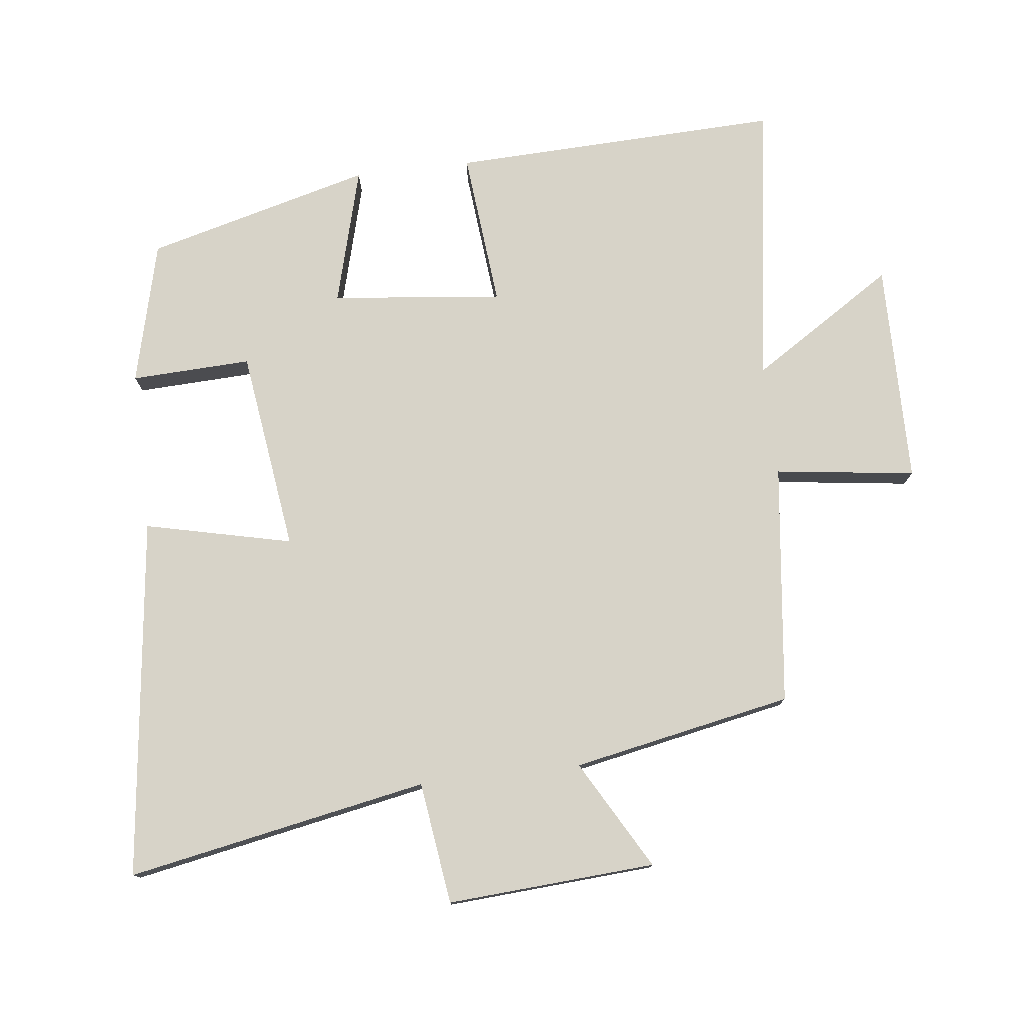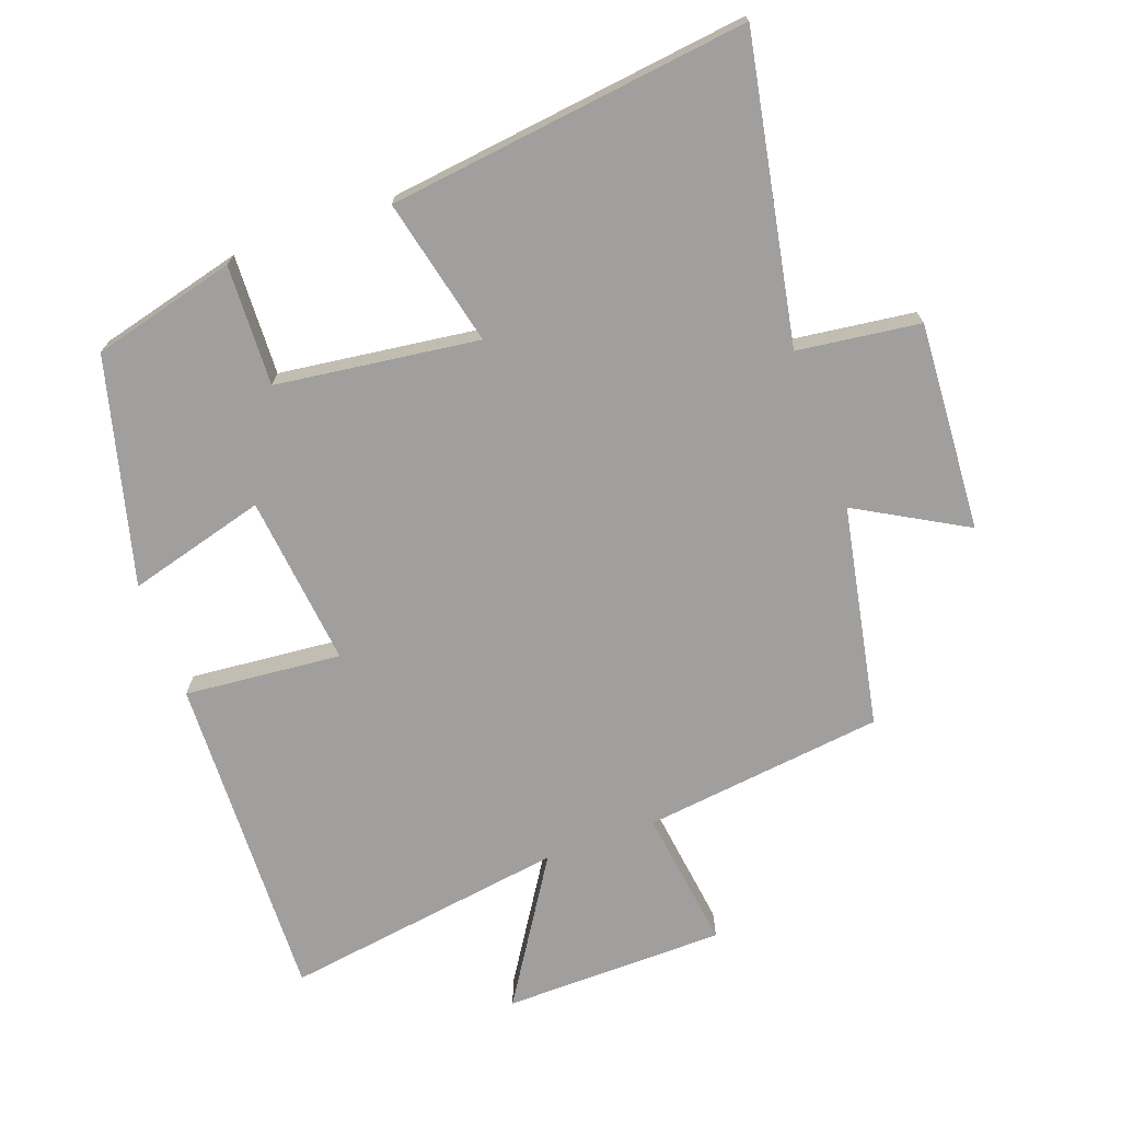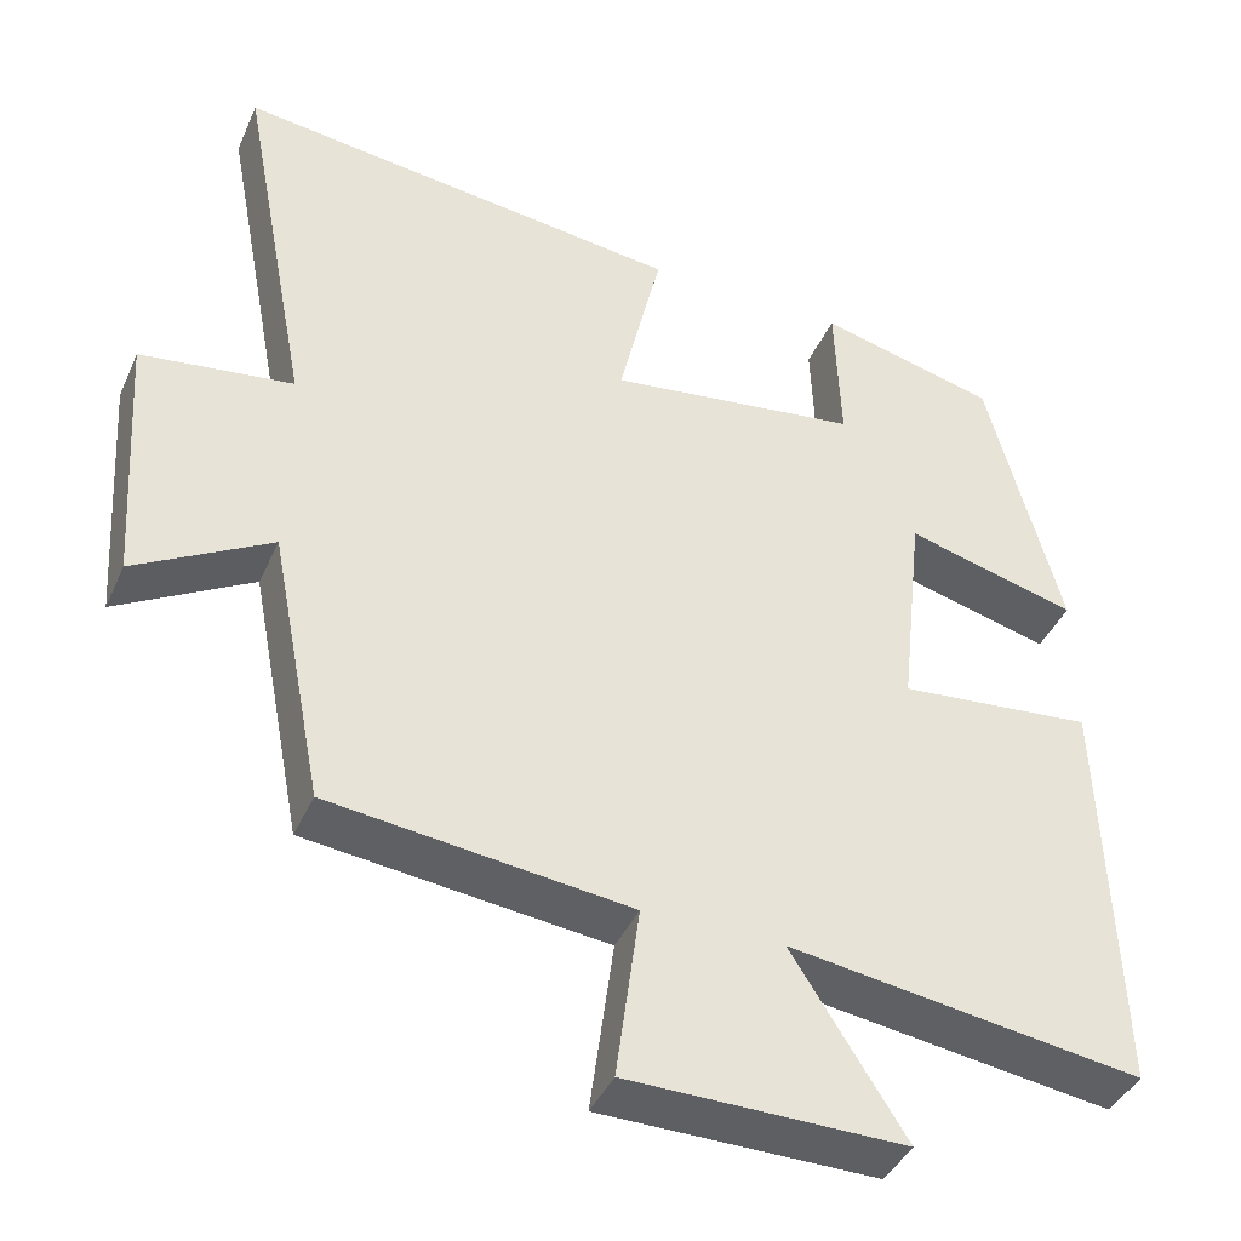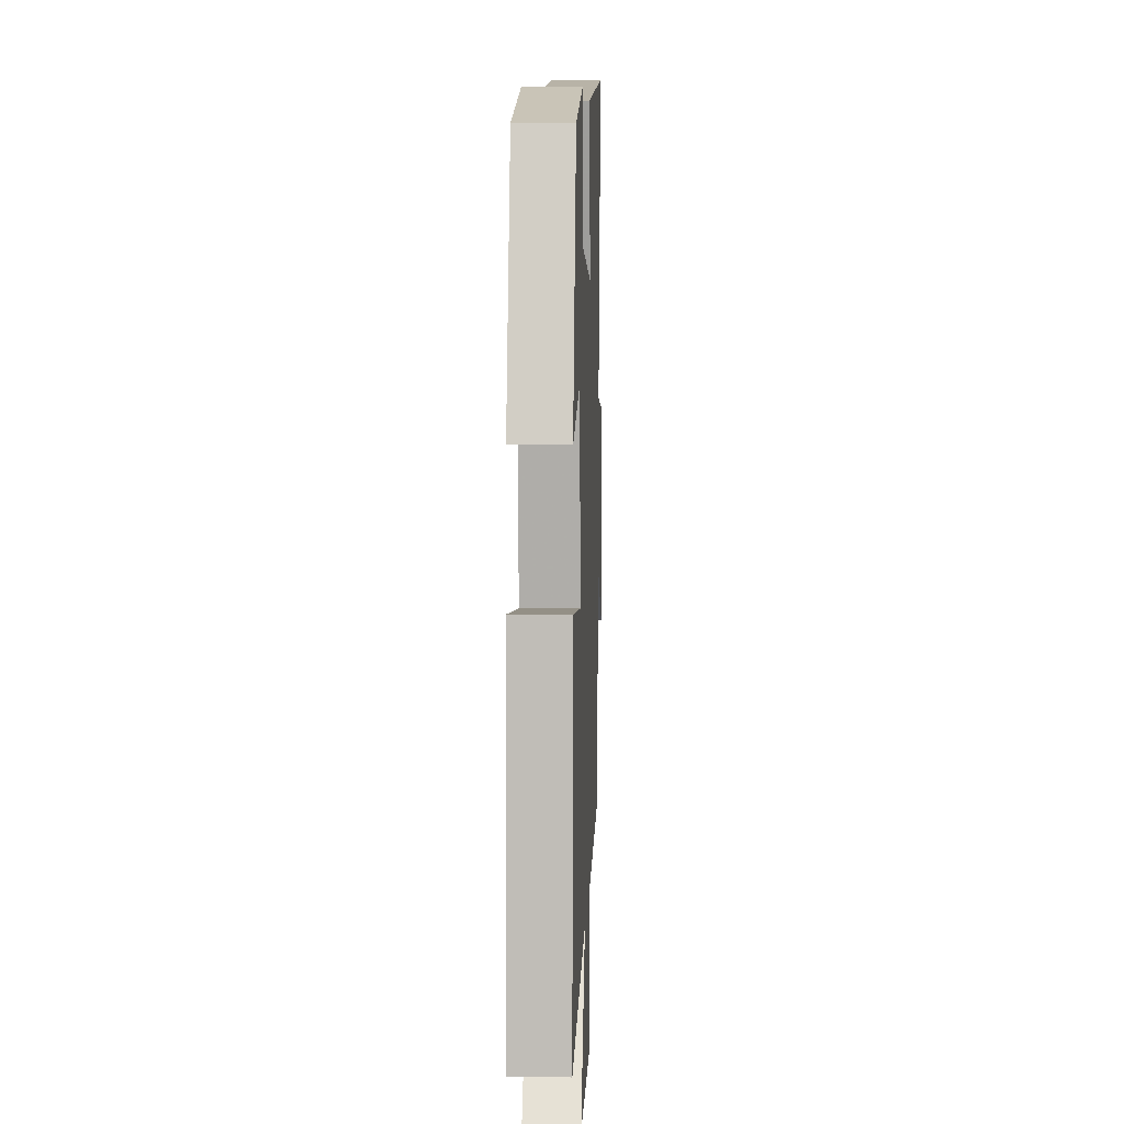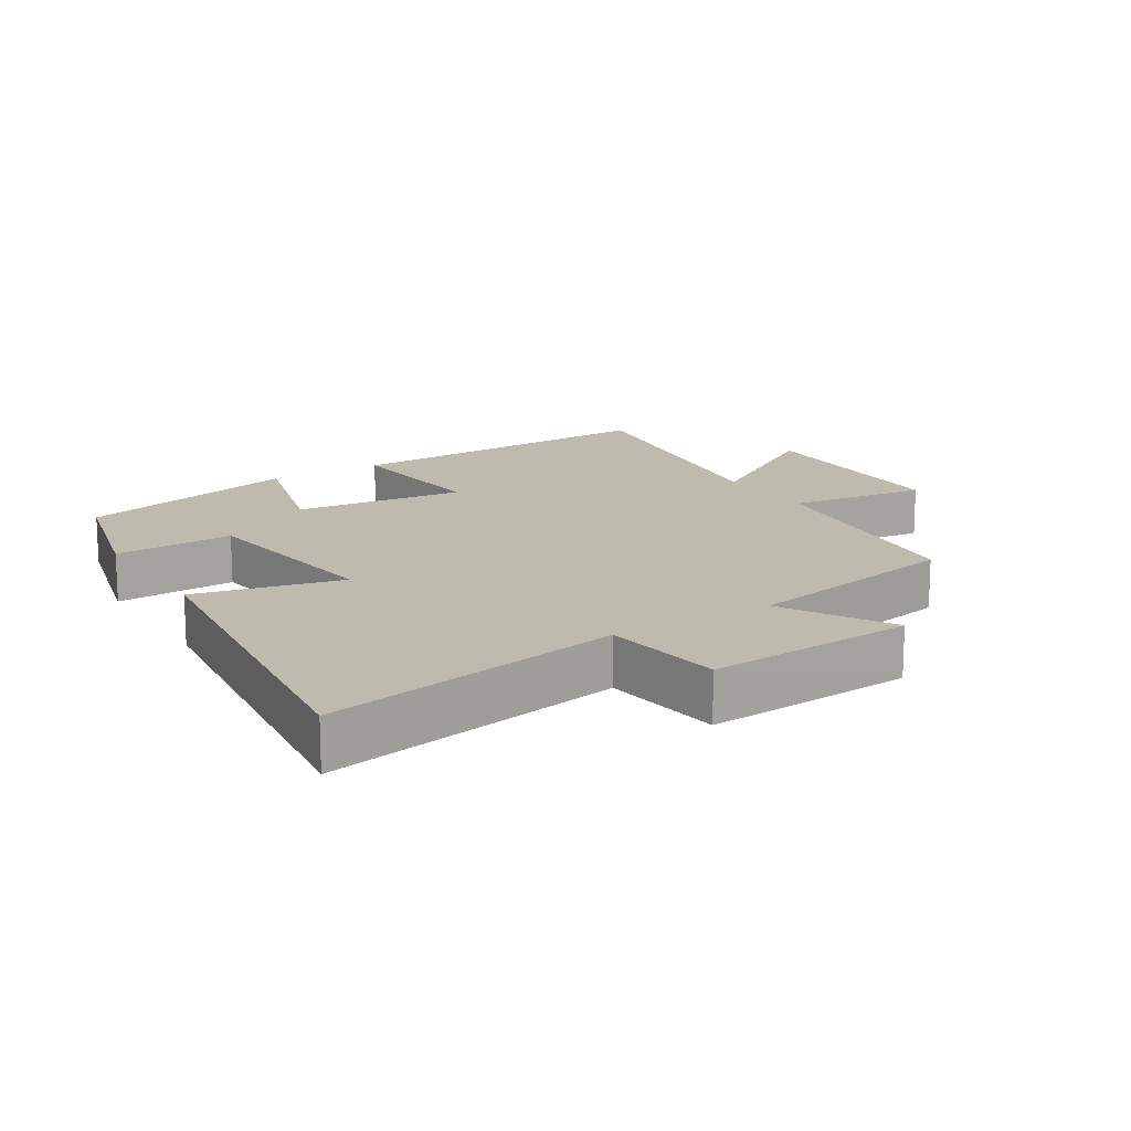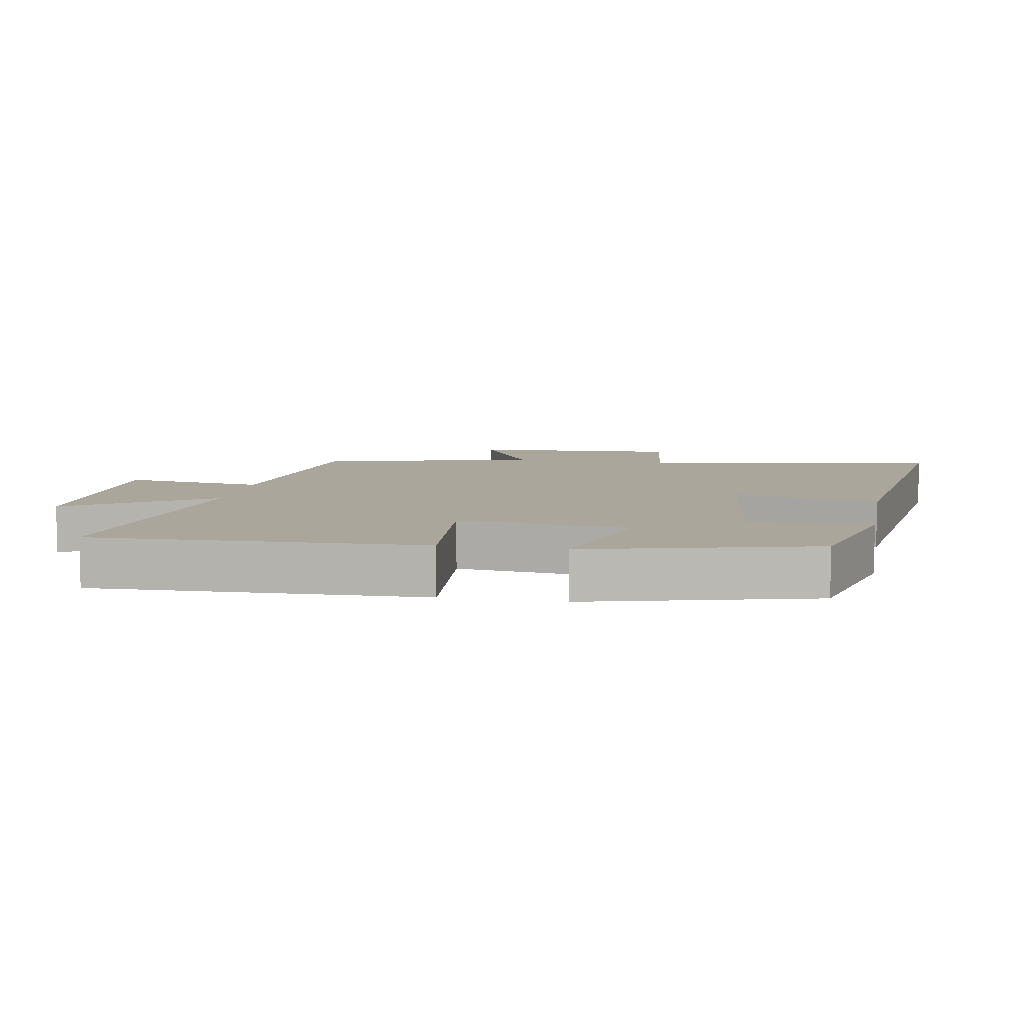
<metadata>
{"format":"obj","ext":"obj","renderer":"f3d","projection":"perspective","resolution":1024,"background":"white","views":[{"elev":77.2,"azim":83.2,"up":"+Y"},{"elev":-71.4,"azim":20.0,"up":"+Y"},{"elev":-40.9,"azim":157.4,"up":"+Z"},{"elev":5.9,"azim":-87.7,"up":"+Z"},{"elev":15.4,"azim":58.0,"up":"+Y"},{"elev":7.9,"azim":-79.6,"up":"+Y"}]}
</metadata>
<code>
v -0.516 0.07 -0.562
v -0.5 0.07 -0.069
v -0.266 0.07 -0.091
v -0.294 0.07 0.165
v -0.5 0.07 0.109
v -0.412 0.07 0.446
v -0.198 0.07 0.5
v -0.205 0.07 0.32
v 0.097 0.07 0.28
v 0.046 0.07 0.5
v 0.585 0.07 0.566
v 0.5 0.07 0.116
v 0.683 0.07 0.092
v 0.663 0.07 -0.22
v 0.5 0.07 -0.128
v 0.436 0.07 -0.457
v 0.076 0.07 -0.5
v 0.104 0.07 -0.71
v -0.228 0.07 -0.714
v -0.092 0.07 -0.5
v -0.516 0 -0.562
v -0.5 0 -0.069
v -0.266 0 -0.091
v -0.294 0 0.165
v -0.5 0 0.109
v -0.412 0 0.446
v -0.198 0 0.5
v -0.205 0 0.32
v 0.097 0 0.28
v 0.046 0 0.5
v 0.585 0 0.566
v 0.5 0 0.116
v 0.683 0 0.092
v 0.663 0 -0.22
v 0.5 0 -0.128
v 0.436 0 -0.457
v 0.076 0 -0.5
v 0.104 0 -0.71
v -0.228 0 -0.714
v -0.092 0 -0.5
f 17 18 19 20
f 15 16 17 20
f 15 20 1
f 12 13 14 15
f 12 15 1
f 9 10 11 12
f 8 9 12
f 5 6 7 8
f 4 5 8
f 3 4 8 12
f 1 2 3
f 1 3 12
f 40 39 38 37
f 40 37 36 35
f 21 40 35
f 35 34 33 32
f 21 35 32
f 32 31 30 29
f 32 29 28
f 28 27 26 25
f 28 25 24
f 32 28 24 23
f 23 22 21
f 32 23 21
f 1 21 22 2
f 2 22 23 3
f 3 23 24 4
f 4 24 25 5
f 5 25 26 6
f 6 26 27 7
f 7 27 28 8
f 8 28 29 9
f 9 29 30 10
f 10 30 31 11
f 11 31 32 12
f 12 32 33 13
f 13 33 34 14
f 14 34 35 15
f 15 35 36 16
f 16 36 37 17
f 17 37 38 18
f 18 38 39 19
f 19 39 40 20
f 20 40 21 1

</code>
